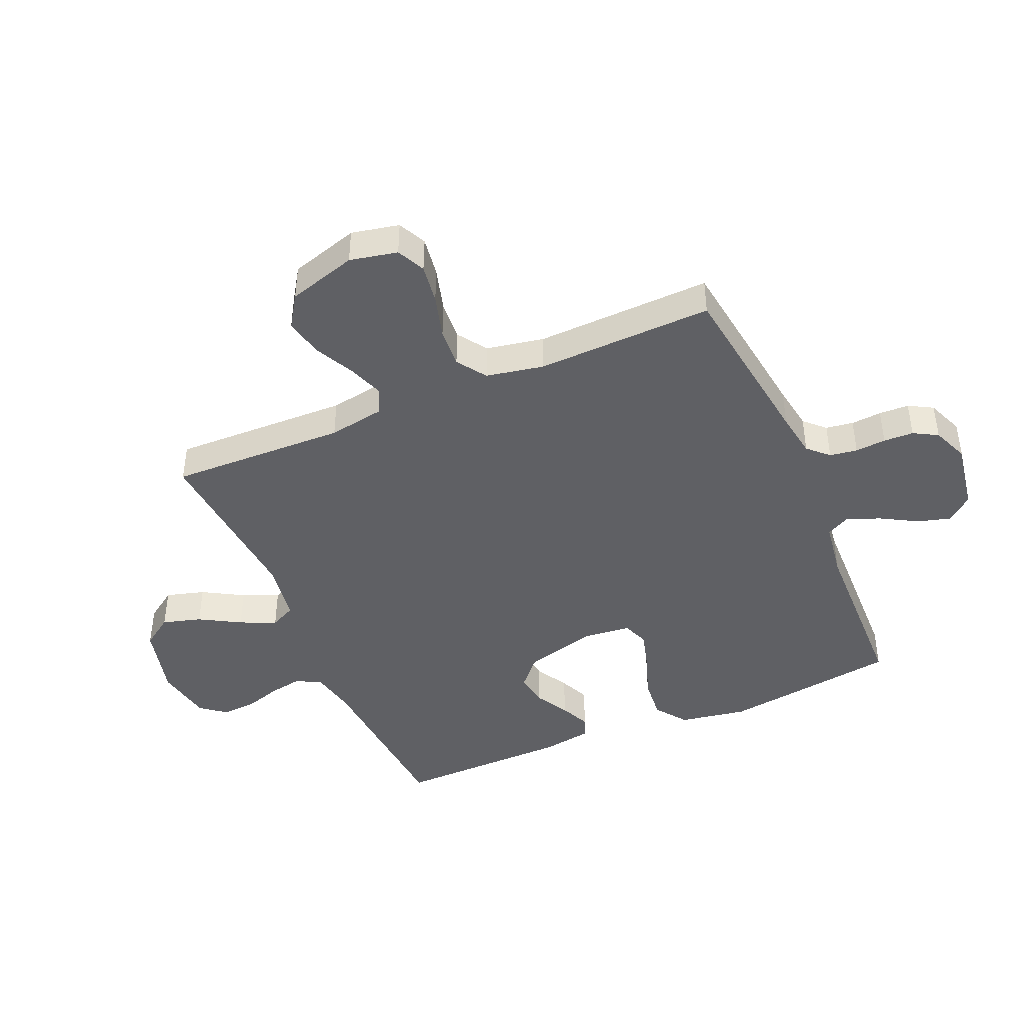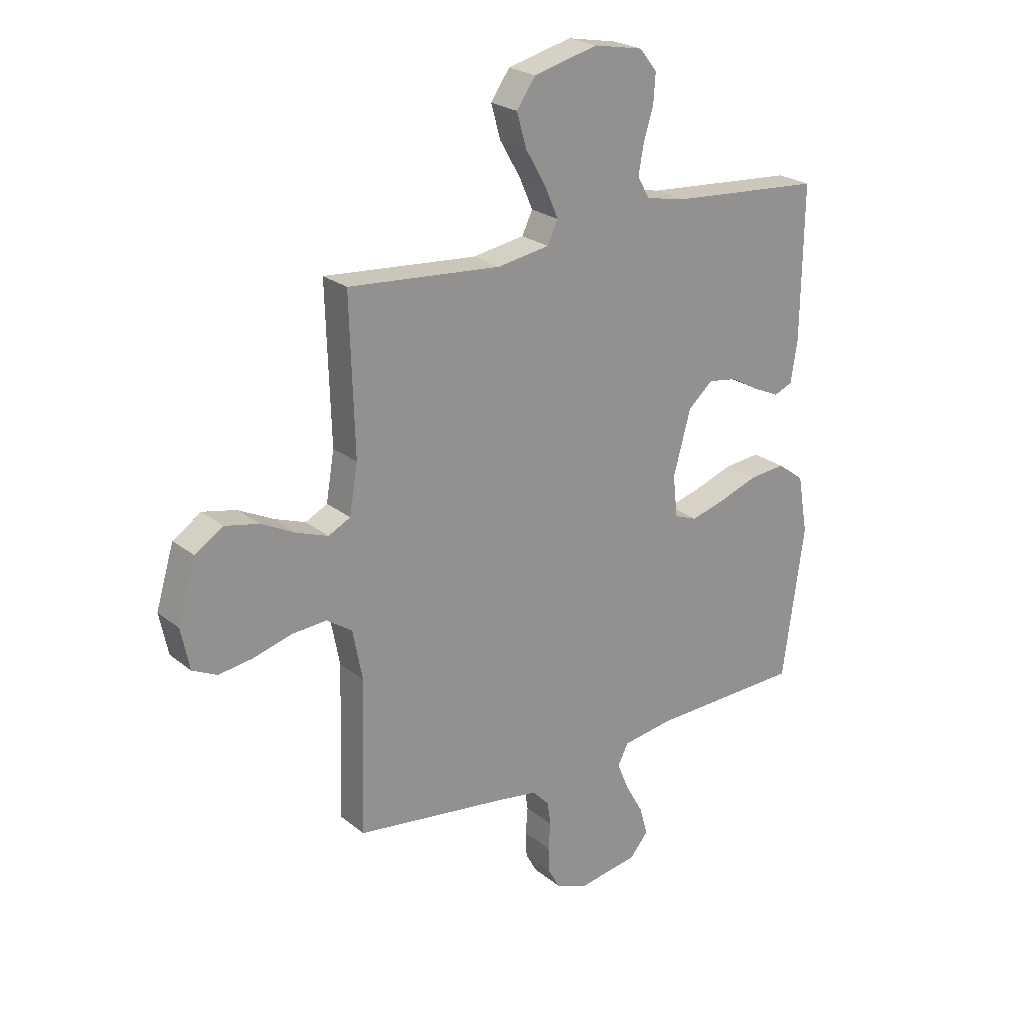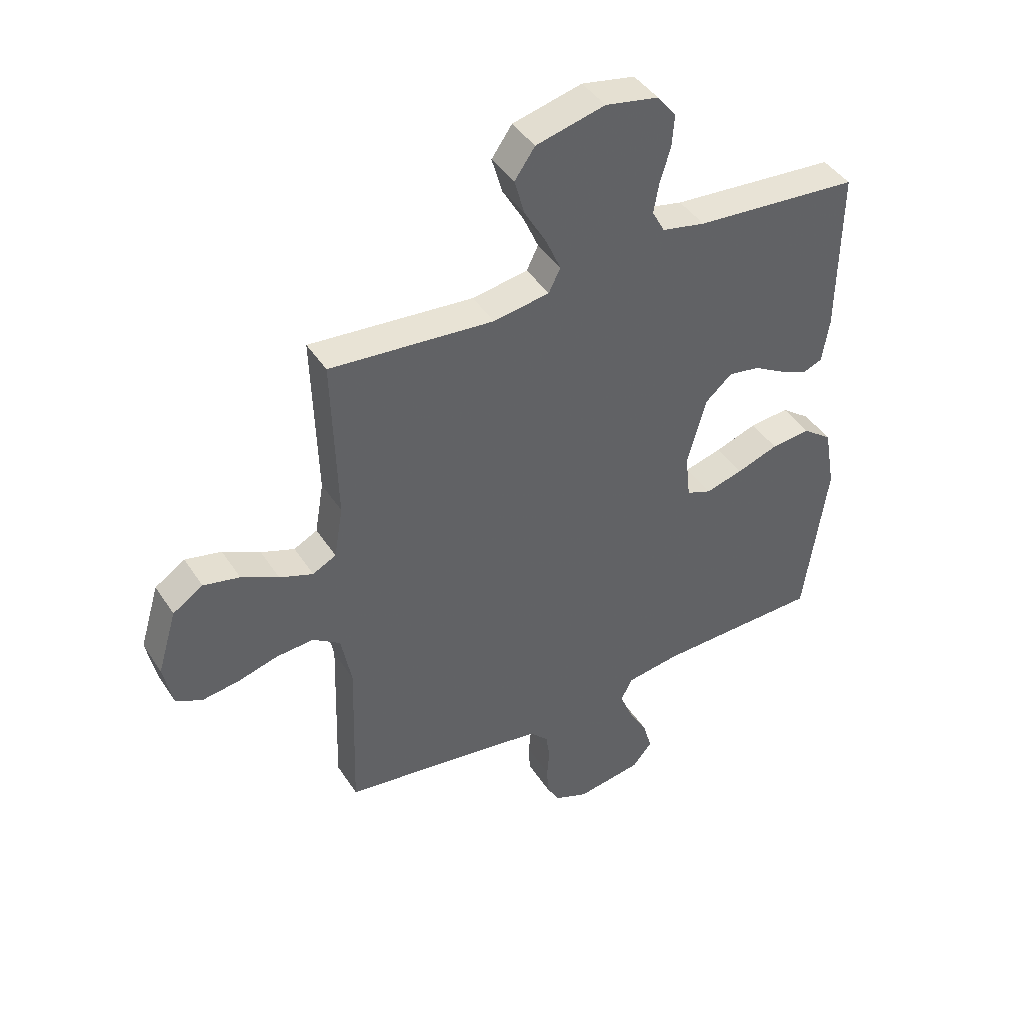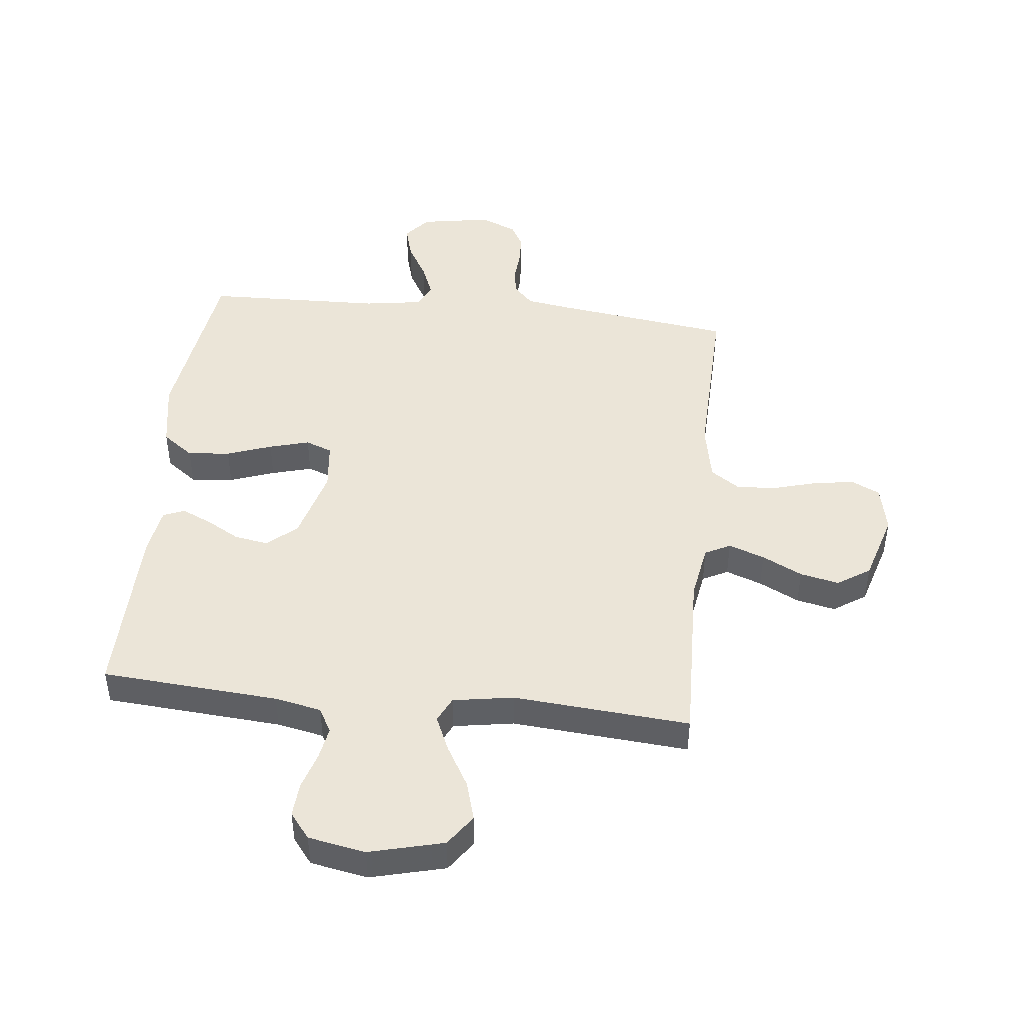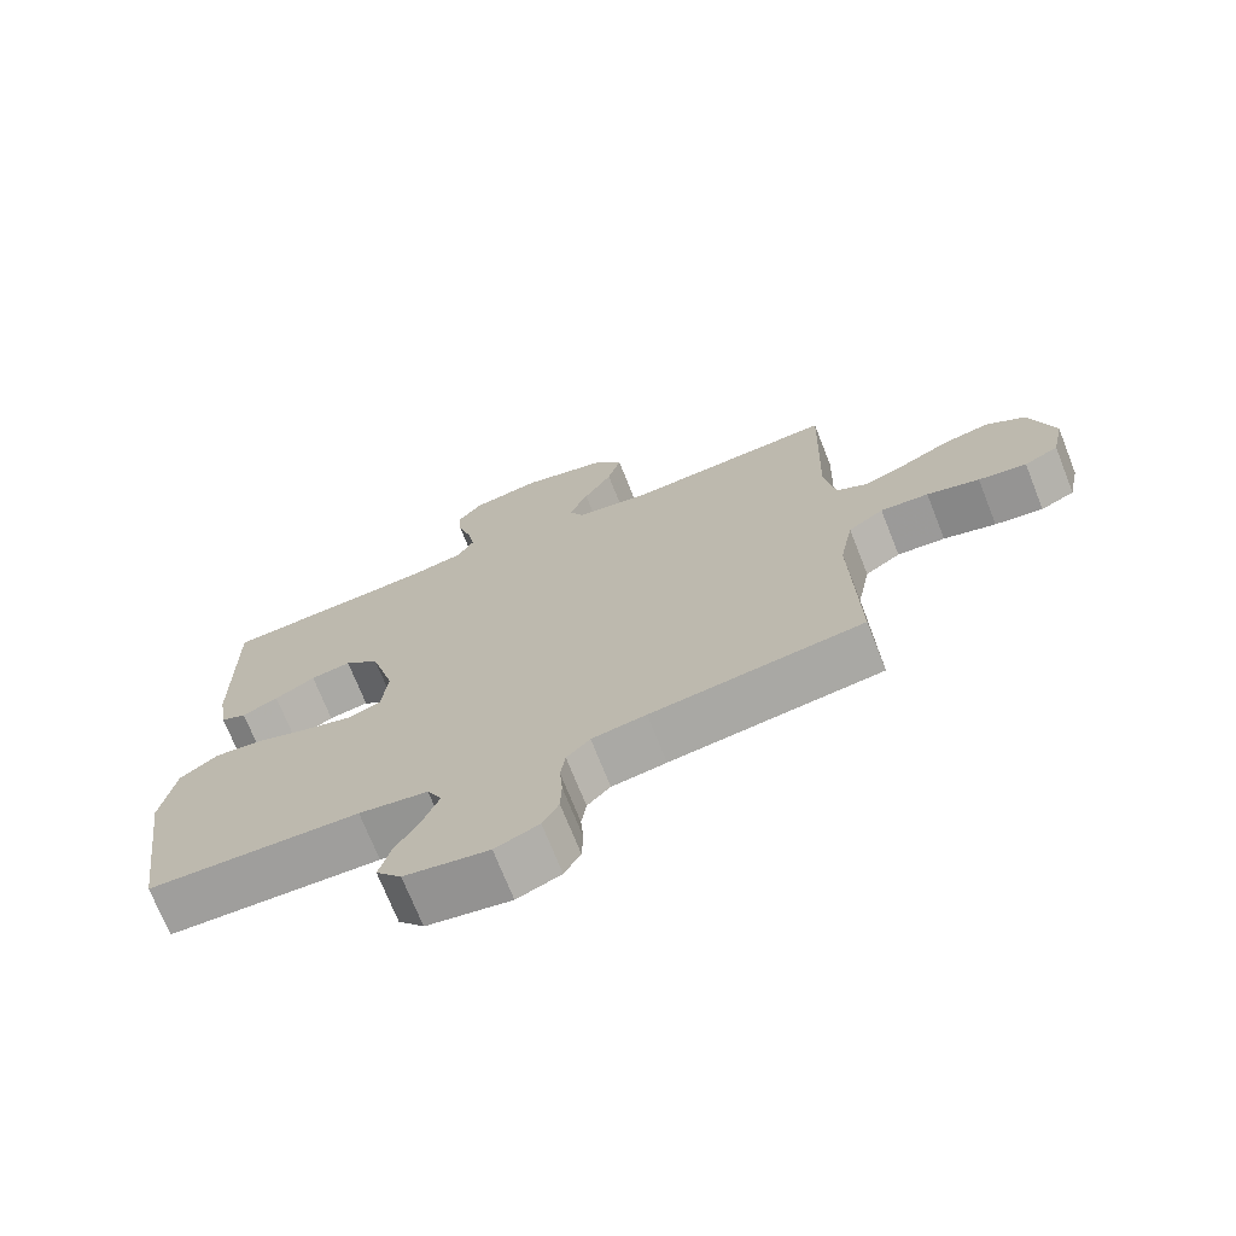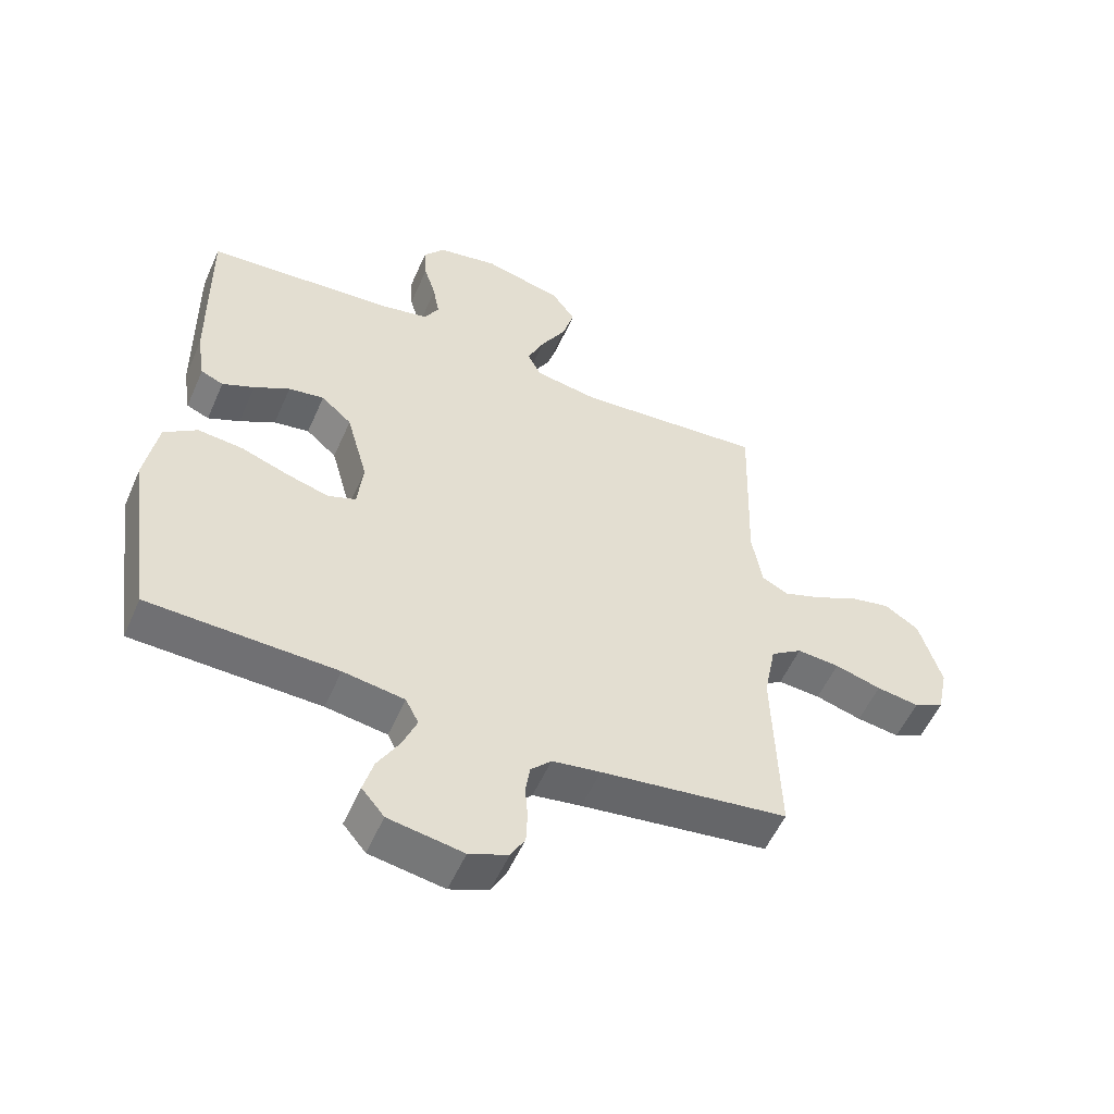
<metadata>
{"format":"obj","ext":"obj","renderer":"f3d","projection":"perspective","resolution":1024,"background":"white","views":[{"elev":-43.5,"azim":113.4,"up":"+Y"},{"elev":23.5,"azim":142.8,"up":"+Z"},{"elev":42.6,"azim":149.6,"up":"+Z"},{"elev":45.9,"azim":6.2,"up":"+Y"},{"elev":-71.7,"azim":21.6,"up":"+Z"},{"elev":-54.5,"azim":-23.5,"up":"+Z"}]}
</metadata>
<code>
v -0.5 0.07 0.5
v -0.2 0.07 0.522
v -0.121 0.07 0.538
v -0.098 0.07 0.58
v -0.108 0.07 0.636
v -0.127 0.07 0.698
v -0.131 0.07 0.756
v -0.097 0.07 0.799
v 0 0.07 0.817
v 0.126 0.07 0.785
v 0.163 0.07 0.732
v 0.144 0.07 0.666
v 0.104 0.07 0.597
v 0.077 0.07 0.536
v 0.098 0.07 0.493
v 0.2 0.07 0.476
v 0.5 0.07 0.5
v 0.491 0.07 0.2
v 0.507 0.07 0.105
v 0.55 0.07 0.083
v 0.611 0.07 0.105
v 0.679 0.07 0.139
v 0.745 0.07 0.153
v 0.8 0.07 0.117
v 0.835 0.07 0
v 0.818 0.07 -0.081
v 0.77 0.07 -0.104
v 0.702 0.07 -0.094
v 0.628 0.07 -0.073
v 0.56 0.07 -0.068
v 0.51 0.07 -0.102
v 0.491 0.07 -0.2
v 0.5 0.07 -0.5
v 0.2 0.07 -0.54
v 0.123 0.07 -0.552
v 0.09 0.07 -0.586
v 0.083 0.07 -0.633
v 0.087 0.07 -0.685
v 0.085 0.07 -0.736
v 0.062 0.07 -0.777
v 0 0.07 -0.802
v -0.119 0.07 -0.782
v -0.155 0.07 -0.739
v -0.139 0.07 -0.682
v -0.104 0.07 -0.621
v -0.081 0.07 -0.565
v -0.102 0.07 -0.524
v -0.2 0.07 -0.509
v -0.5 0.07 -0.5
v -0.542 0.07 -0.2
v -0.522 0.07 -0.085
v -0.469 0.07 -0.046
v -0.397 0.07 -0.053
v -0.321 0.07 -0.08
v -0.253 0.07 -0.099
v -0.208 0.07 -0.082
v -0.199 0.07 0
v -0.233 0.07 0.124
v -0.282 0.07 0.167
v -0.339 0.07 0.158
v -0.396 0.07 0.126
v -0.447 0.07 0.103
v -0.483 0.07 0.118
v -0.496 0.07 0.2
v -0.5 0 0.5
v -0.2 0 0.522
v -0.121 0 0.538
v -0.098 0 0.58
v -0.108 0 0.636
v -0.127 0 0.698
v -0.131 0 0.756
v -0.097 0 0.799
v 0 0 0.817
v 0.126 0 0.785
v 0.163 0 0.732
v 0.144 0 0.666
v 0.104 0 0.597
v 0.077 0 0.536
v 0.098 0 0.493
v 0.2 0 0.476
v 0.5 0 0.5
v 0.491 0 0.2
v 0.507 0 0.105
v 0.55 0 0.083
v 0.611 0 0.105
v 0.679 0 0.139
v 0.745 0 0.153
v 0.8 0 0.117
v 0.835 0 0
v 0.818 0 -0.081
v 0.77 0 -0.104
v 0.702 0 -0.094
v 0.628 0 -0.073
v 0.56 0 -0.068
v 0.51 0 -0.102
v 0.491 0 -0.2
v 0.5 0 -0.5
v 0.2 0 -0.54
v 0.123 0 -0.552
v 0.09 0 -0.586
v 0.083 0 -0.633
v 0.087 0 -0.685
v 0.085 0 -0.736
v 0.062 0 -0.777
v 0 0 -0.802
v -0.119 0 -0.782
v -0.155 0 -0.739
v -0.139 0 -0.682
v -0.104 0 -0.621
v -0.081 0 -0.565
v -0.102 0 -0.524
v -0.2 0 -0.509
v -0.5 0 -0.5
v -0.542 0 -0.2
v -0.522 0 -0.085
v -0.469 0 -0.046
v -0.397 0 -0.053
v -0.321 0 -0.08
v -0.253 0 -0.099
v -0.208 0 -0.082
v -0.199 0 0
v -0.233 0 0.124
v -0.282 0 0.167
v -0.339 0 0.158
v -0.396 0 0.126
v -0.447 0 0.103
v -0.483 0 0.118
v -0.496 0 0.2
f 63 64 1 2
f 60 61 62 63
f 60 63 2 3
f 59 60 3
f 58 59 3 4
f 57 58 4
f 56 57 4
f 51 52 53 54
f 51 54 55
f 48 49 50 51
f 47 48 51 55
f 46 47 55 56
f 42 43 44 45
f 42 45 46
f 41 42 46
f 37 38 39 40
f 37 40 41 46
f 32 33 34
f 31 32 34 35
f 26 27 28 29
f 26 29 30
f 25 26 30
f 24 25 30
f 21 22 23 24
f 20 21 24 30
f 19 20 30 31
f 16 17 18
f 15 16 18 19
f 10 11 12 13
f 10 13 14
f 9 10 14
f 8 9 14
f 5 6 7 8
f 4 5 8 14
f 56 4 14 15
f 36 37 46 56
f 31 35 36 56
f 15 19 31 56
f 66 65 128 127
f 127 126 125 124
f 67 66 127 124
f 67 124 123
f 68 67 123 122
f 68 122 121
f 68 121 120
f 118 117 116 115
f 119 118 115
f 115 114 113 112
f 119 115 112 111
f 120 119 111 110
f 109 108 107 106
f 110 109 106
f 110 106 105
f 104 103 102 101
f 110 105 104 101
f 98 97 96
f 99 98 96 95
f 93 92 91 90
f 94 93 90
f 94 90 89
f 94 89 88
f 88 87 86 85
f 94 88 85 84
f 95 94 84 83
f 82 81 80
f 83 82 80 79
f 77 76 75 74
f 78 77 74
f 78 74 73
f 78 73 72
f 72 71 70 69
f 78 72 69 68
f 79 78 68 120
f 120 110 101 100
f 120 100 99 95
f 120 95 83 79
f 1 65 66 2
f 2 66 67 3
f 3 67 68 4
f 4 68 69 5
f 5 69 70 6
f 6 70 71 7
f 7 71 72 8
f 8 72 73 9
f 9 73 74 10
f 10 74 75 11
f 11 75 76 12
f 12 76 77 13
f 13 77 78 14
f 14 78 79 15
f 15 79 80 16
f 16 80 81 17
f 17 81 82 18
f 18 82 83 19
f 19 83 84 20
f 20 84 85 21
f 21 85 86 22
f 22 86 87 23
f 23 87 88 24
f 24 88 89 25
f 25 89 90 26
f 26 90 91 27
f 27 91 92 28
f 28 92 93 29
f 29 93 94 30
f 30 94 95 31
f 31 95 96 32
f 32 96 97 33
f 33 97 98 34
f 34 98 99 35
f 35 99 100 36
f 36 100 101 37
f 37 101 102 38
f 38 102 103 39
f 39 103 104 40
f 40 104 105 41
f 41 105 106 42
f 42 106 107 43
f 43 107 108 44
f 44 108 109 45
f 45 109 110 46
f 46 110 111 47
f 47 111 112 48
f 48 112 113 49
f 49 113 114 50
f 50 114 115 51
f 51 115 116 52
f 52 116 117 53
f 53 117 118 54
f 54 118 119 55
f 55 119 120 56
f 56 120 121 57
f 57 121 122 58
f 58 122 123 59
f 59 123 124 60
f 60 124 125 61
f 61 125 126 62
f 62 126 127 63
f 63 127 128 64
f 64 128 65 1

</code>
